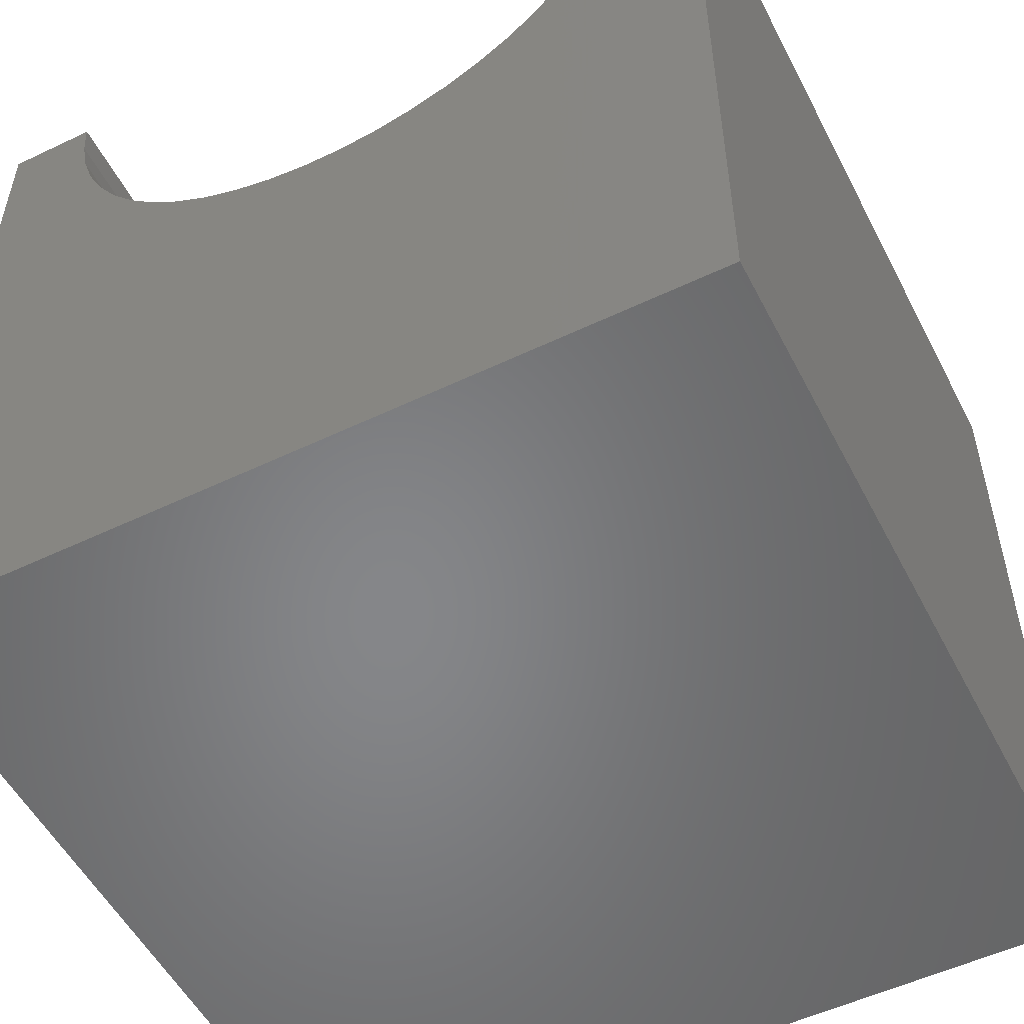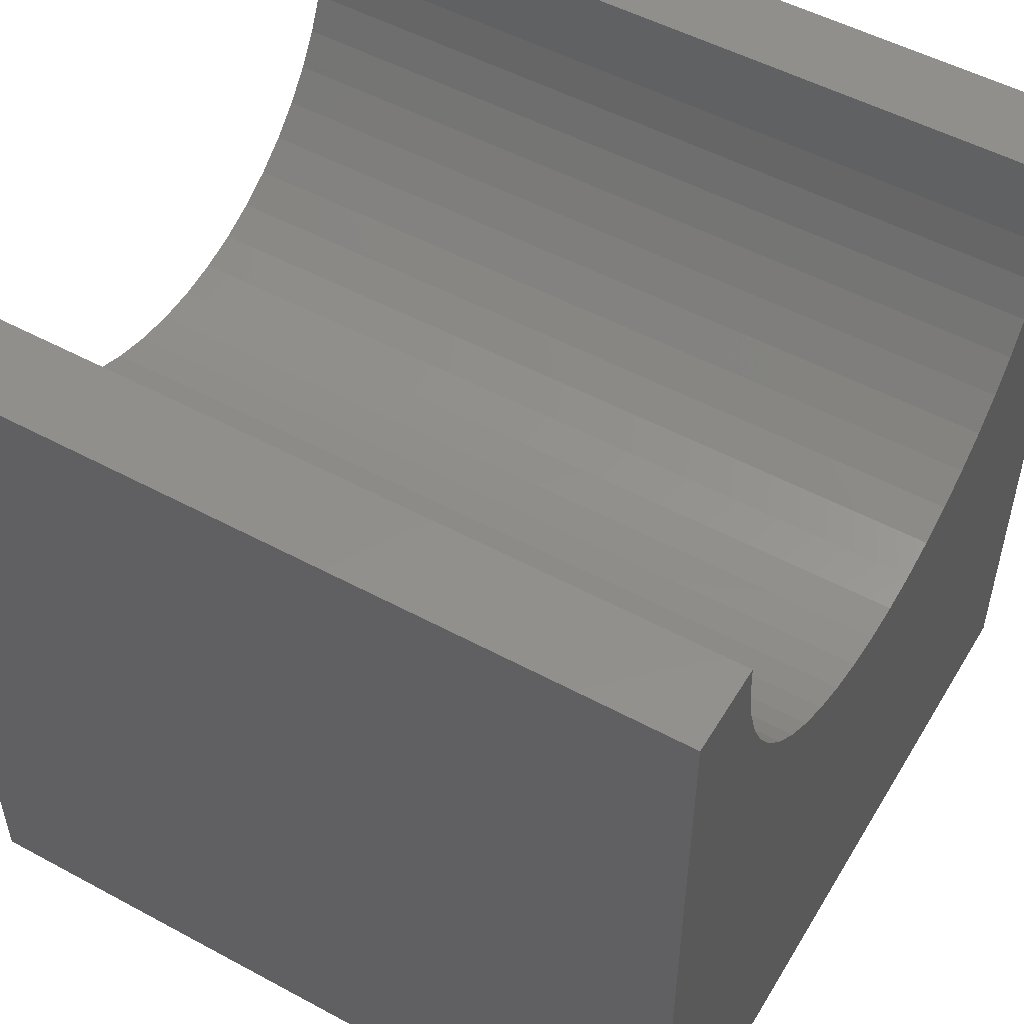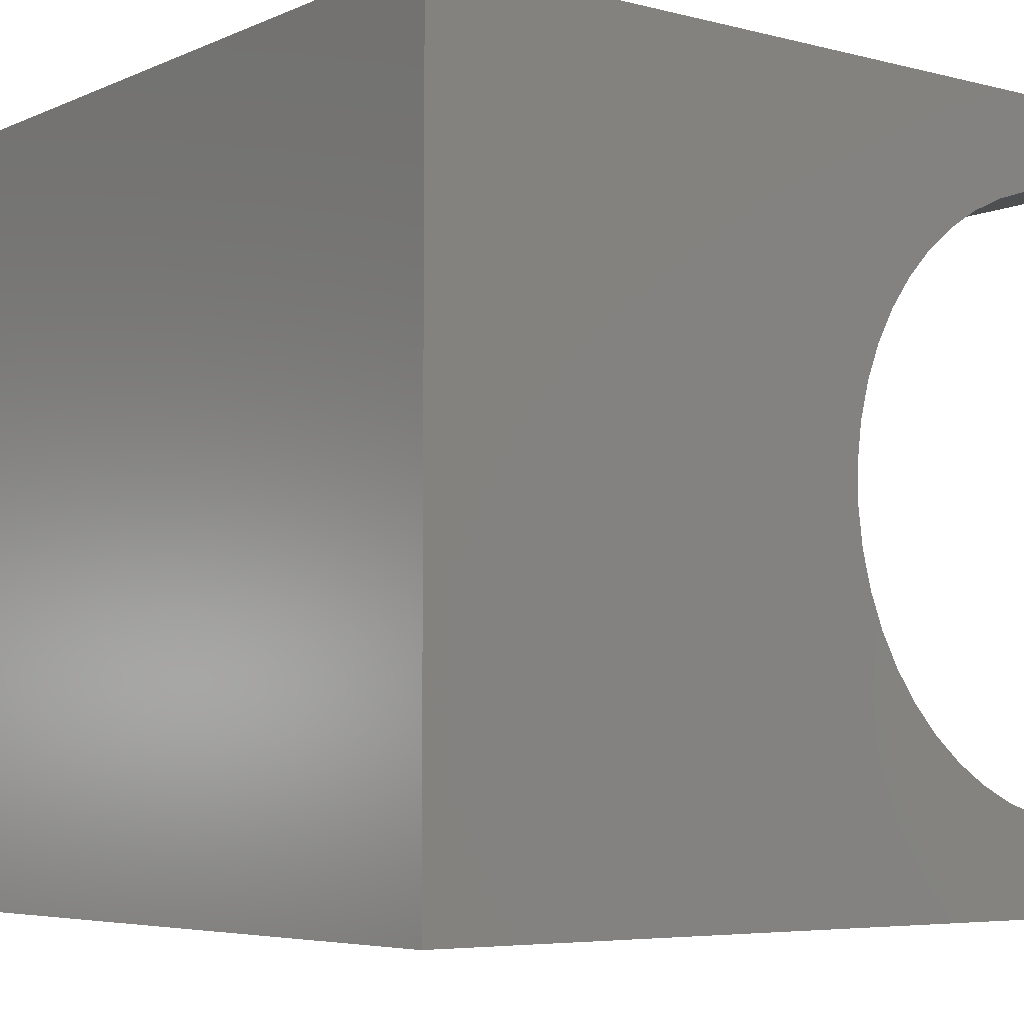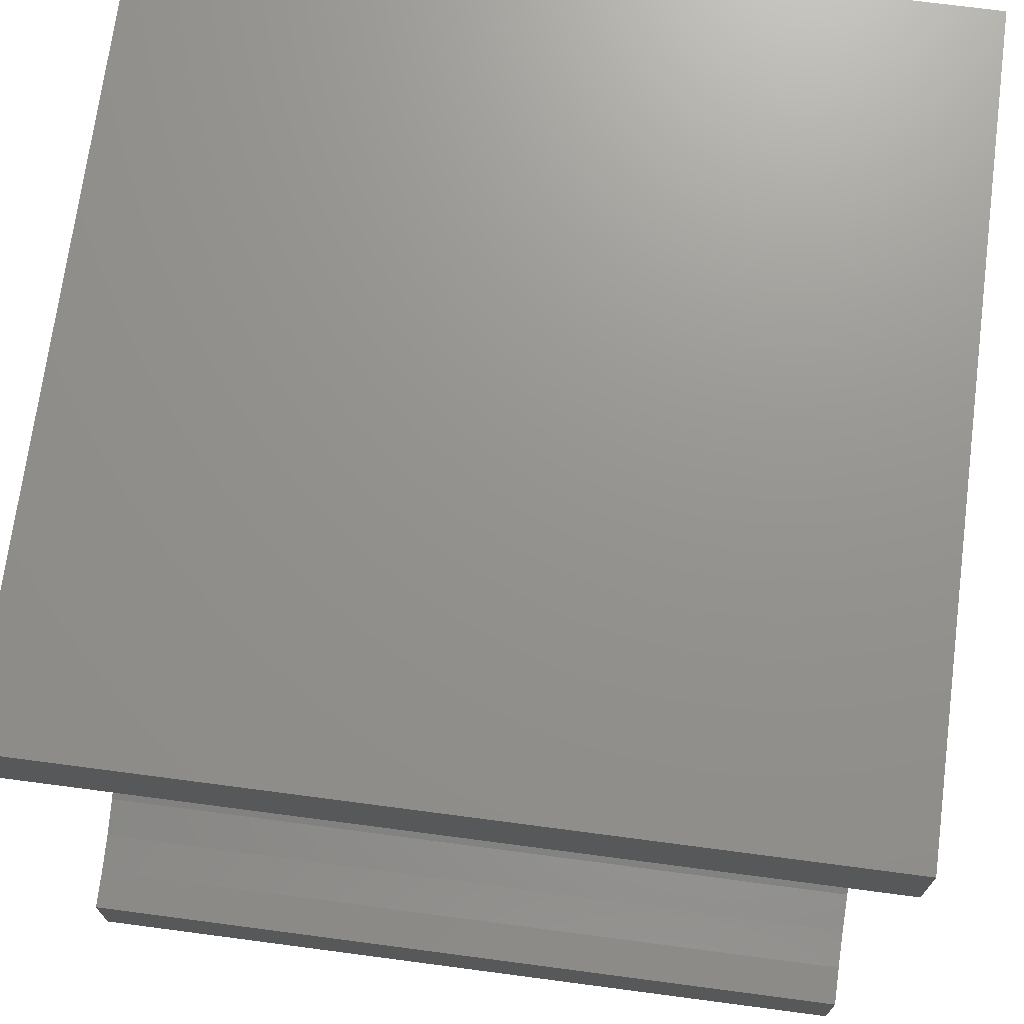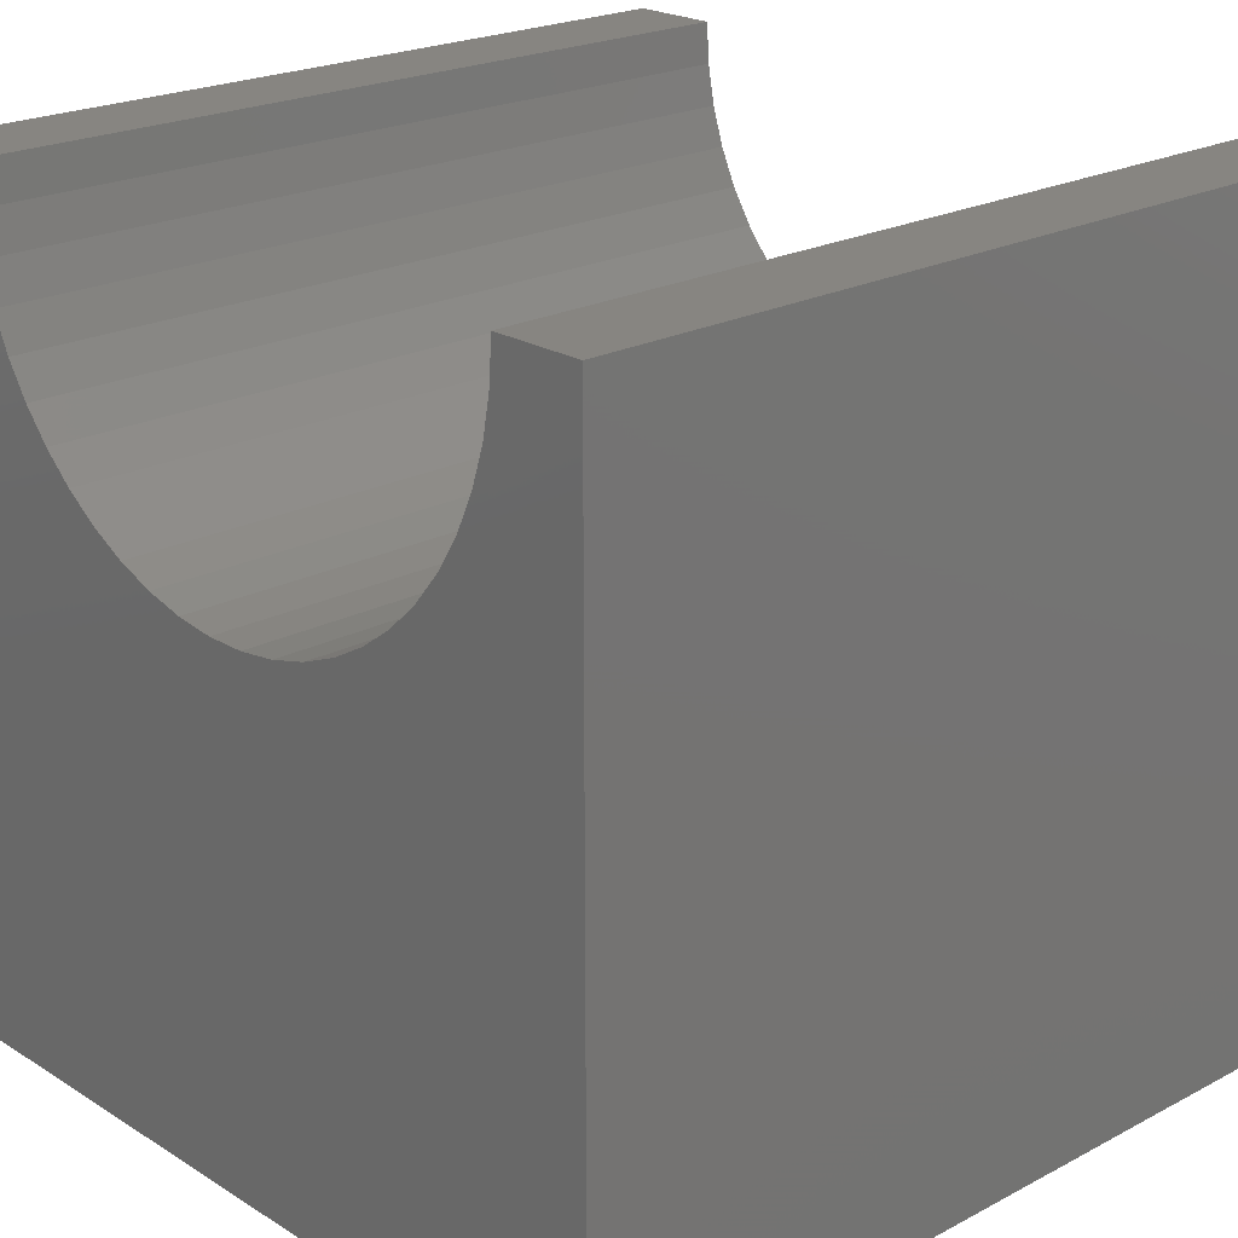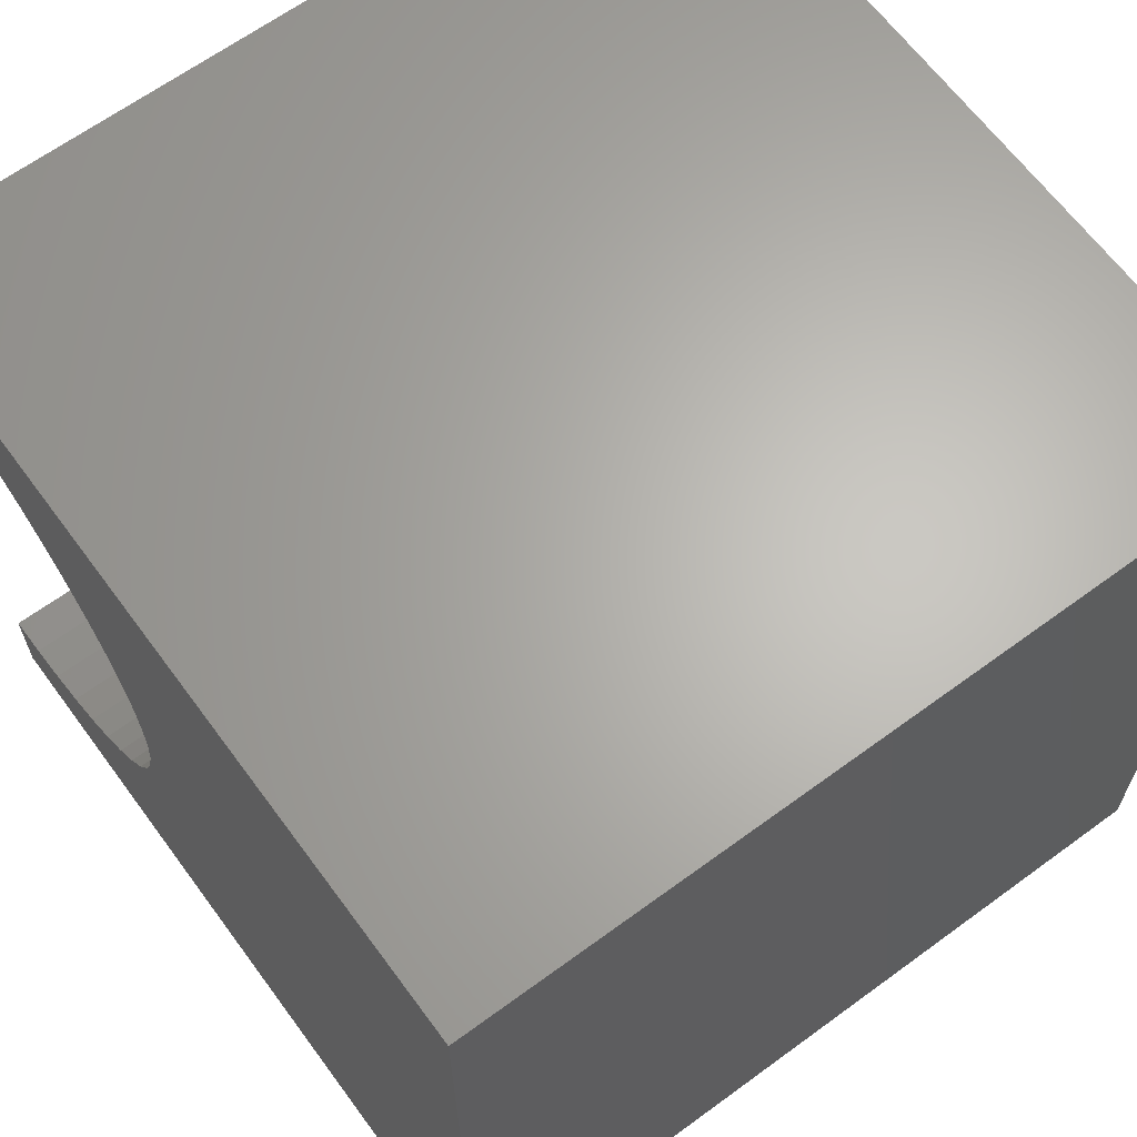
<metadata>
{"format":"stl","ext":"stl","renderer":"f3d","projection":"perspective","resolution":1024,"background":"white","views":[{"elev":-53.3,"azim":-63.0,"up":"+Z"},{"elev":51.8,"azim":30.3,"up":"+Z"},{"elev":-5.6,"azim":-127.8,"up":"+Y"},{"elev":71.3,"azim":7.5,"up":"+Y"},{"elev":21.8,"azim":-42.7,"up":"+Z"},{"elev":64.9,"azim":143.6,"up":"+Y"}]}
</metadata>
<code>
# stl→obj: 60 verts, 116 faces
v 10 8.901 10
v 10 10 10
v 0 8.901 10
v 0 10 10
v 0 8.87 9.511
v 0 10 0
v 0 8.627 8.564
v 0 8.778 9.03
v 0 1.099 10
v 0 1.13 9.511
v 0 0 10
v 0 1.222 9.03
v 0 0 0
v 0 1.373 8.564
v 0 1.582 8.121
v 0 7.486 6.995
v 0 7.843 7.33
v 0 1.844 7.707
v 0 2.157 7.33
v 0 2.514 6.995
v 0 5.731 6.169
v 0 6.205 6.29
v 0 8.156 7.707
v 0 8.418 8.121
v 0 2.91 6.707
v 0 3.339 6.471
v 0 3.795 6.29
v 0 6.661 6.471
v 0 7.09 6.707
v 0 4.269 6.169
v 0 4.755 6.107
v 0 5.245 6.107
v 10 1.099 10
v 10 0 10
v 10 4.269 6.169
v 10 3.795 6.29
v 10 0 0
v 10 1.13 9.511
v 10 1.222 9.03
v 10 8.87 9.511
v 10 8.778 9.03
v 10 10 0
v 10 8.627 8.564
v 10 8.418 8.121
v 10 8.156 7.707
v 10 7.843 7.33
v 10 7.486 6.995
v 10 7.09 6.707
v 10 6.661 6.471
v 10 6.205 6.29
v 10 1.373 8.564
v 10 1.582 8.121
v 10 3.339 6.471
v 10 2.91 6.707
v 10 2.514 6.995
v 10 2.157 7.33
v 10 1.844 7.707
v 10 5.731 6.169
v 10 5.245 6.107
v 10 4.755 6.107
f 1 2 3
f 3 2 4
f 5 3 4
f 6 7 4
f 4 7 8
f 4 8 5
f 9 10 11
f 11 10 12
f 11 12 13
f 13 12 14
f 13 14 15
f 16 17 6
f 15 18 13
f 13 18 19
f 13 19 20
f 21 22 6
f 17 23 6
f 6 23 24
f 6 24 7
f 20 25 13
f 13 25 26
f 13 26 27
f 22 28 6
f 6 28 29
f 6 29 16
f 27 30 13
f 13 30 31
f 13 31 6
f 6 31 32
f 6 32 21
f 9 11 33
f 33 11 34
f 35 36 37
f 33 34 38
f 38 34 39
f 1 40 2
f 2 40 41
f 2 41 42
f 42 41 43
f 42 43 44
f 44 45 42
f 42 45 46
f 42 46 47
f 47 48 42
f 42 48 49
f 42 49 50
f 39 34 51
f 51 34 37
f 51 37 52
f 36 53 37
f 37 53 54
f 37 54 55
f 55 56 37
f 37 56 57
f 37 57 52
f 50 58 42
f 42 58 59
f 42 59 37
f 37 59 60
f 37 60 35
f 6 42 13
f 13 42 37
f 2 42 4
f 4 42 6
f 37 34 13
f 13 34 11
f 9 33 38
f 9 38 10
f 10 38 39
f 10 39 12
f 12 39 51
f 12 51 14
f 14 51 52
f 14 52 15
f 15 52 57
f 15 57 18
f 18 57 56
f 18 56 19
f 19 56 55
f 19 55 20
f 20 55 54
f 20 54 25
f 25 54 53
f 25 53 26
f 26 53 36
f 26 36 27
f 27 36 35
f 27 35 30
f 30 35 60
f 30 60 31
f 31 60 59
f 31 59 32
f 32 59 58
f 32 58 21
f 21 58 50
f 21 50 22
f 22 50 49
f 22 49 28
f 28 49 48
f 28 48 29
f 29 48 47
f 29 47 16
f 16 47 46
f 16 46 17
f 17 46 45
f 17 45 23
f 23 45 44
f 23 44 24
f 24 44 43
f 24 43 7
f 7 43 41
f 7 41 8
f 8 41 40
f 8 40 5
f 5 40 1
f 5 1 3

</code>
